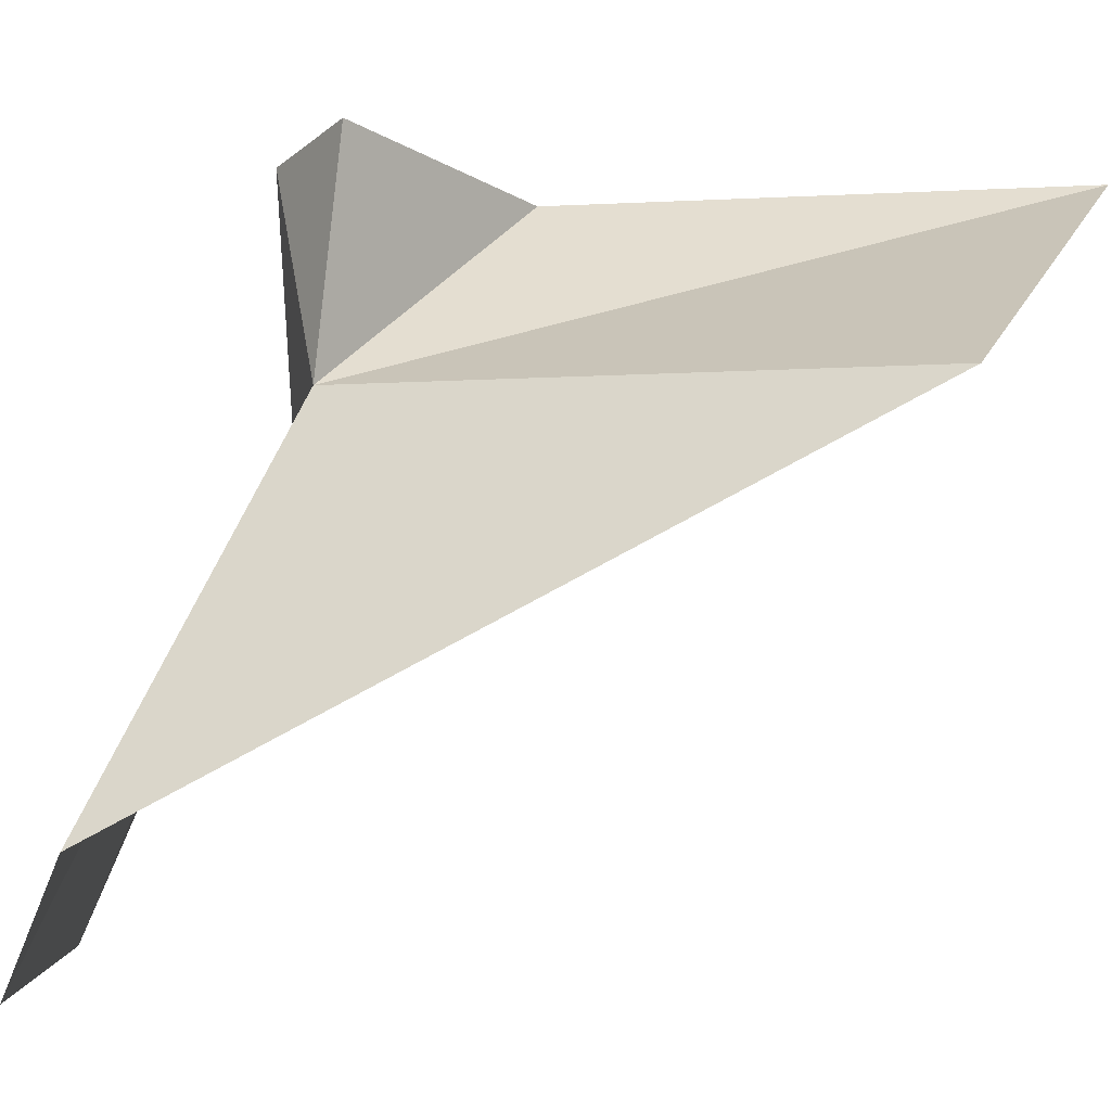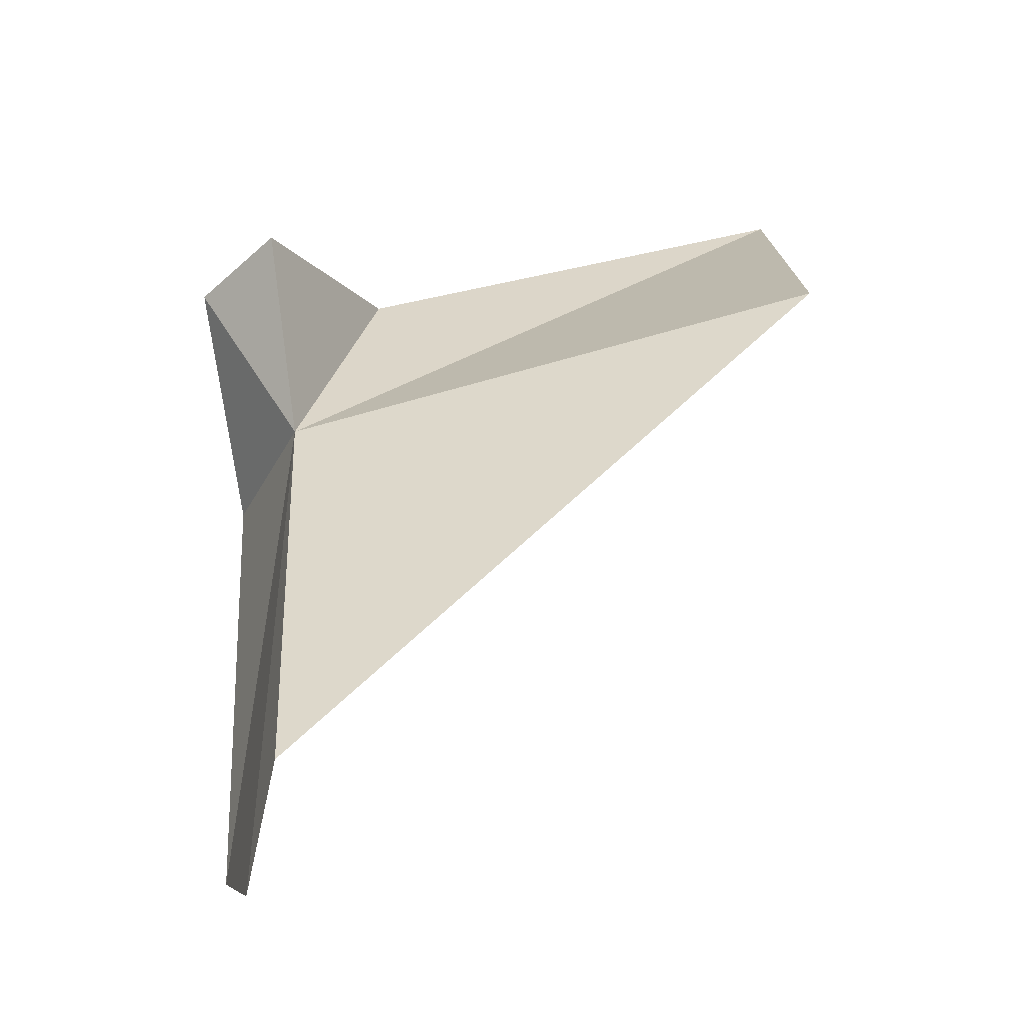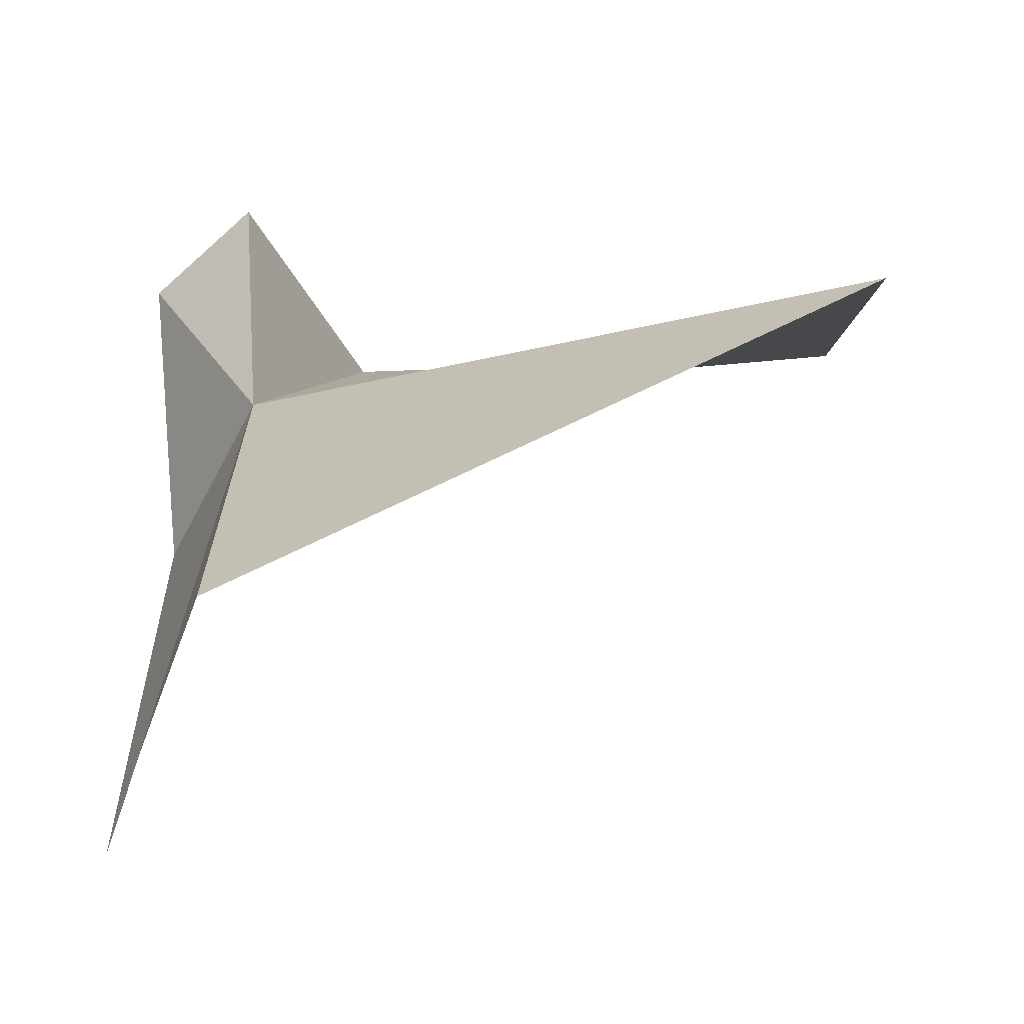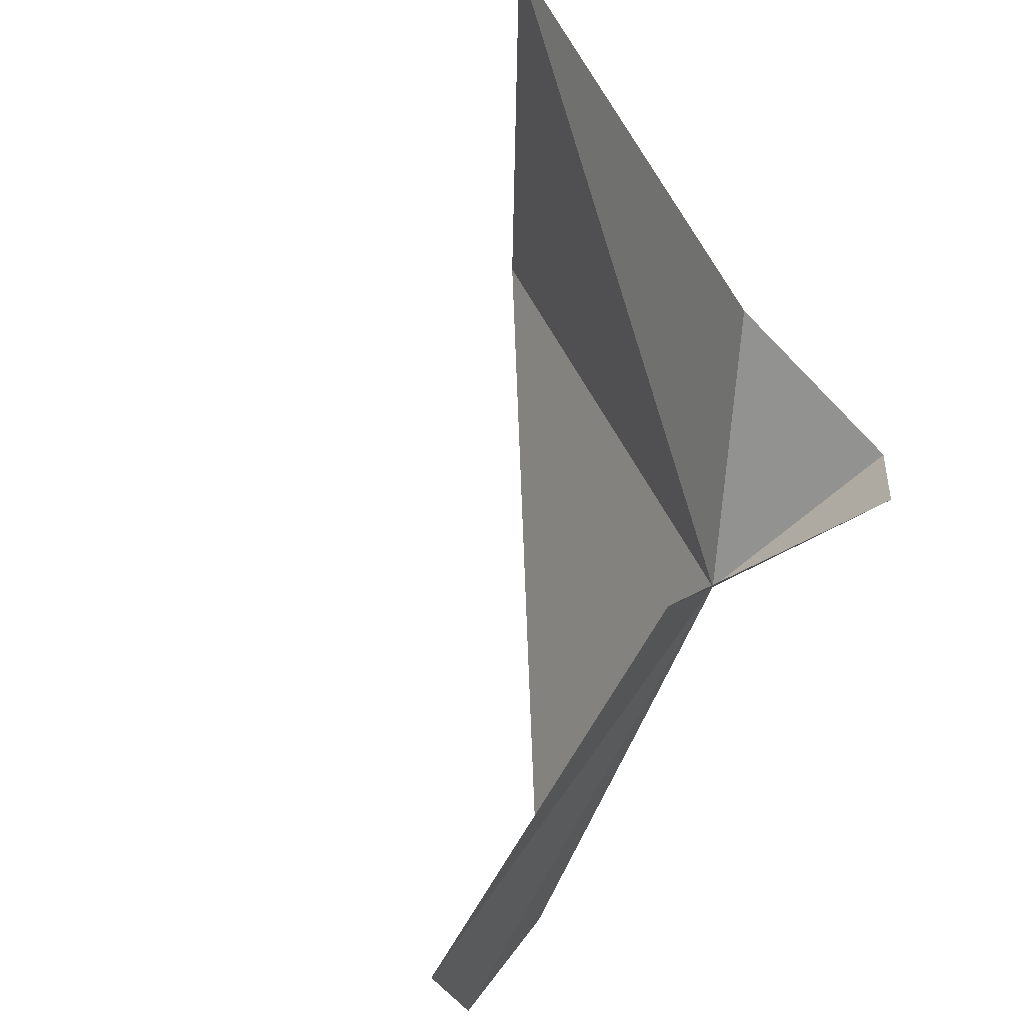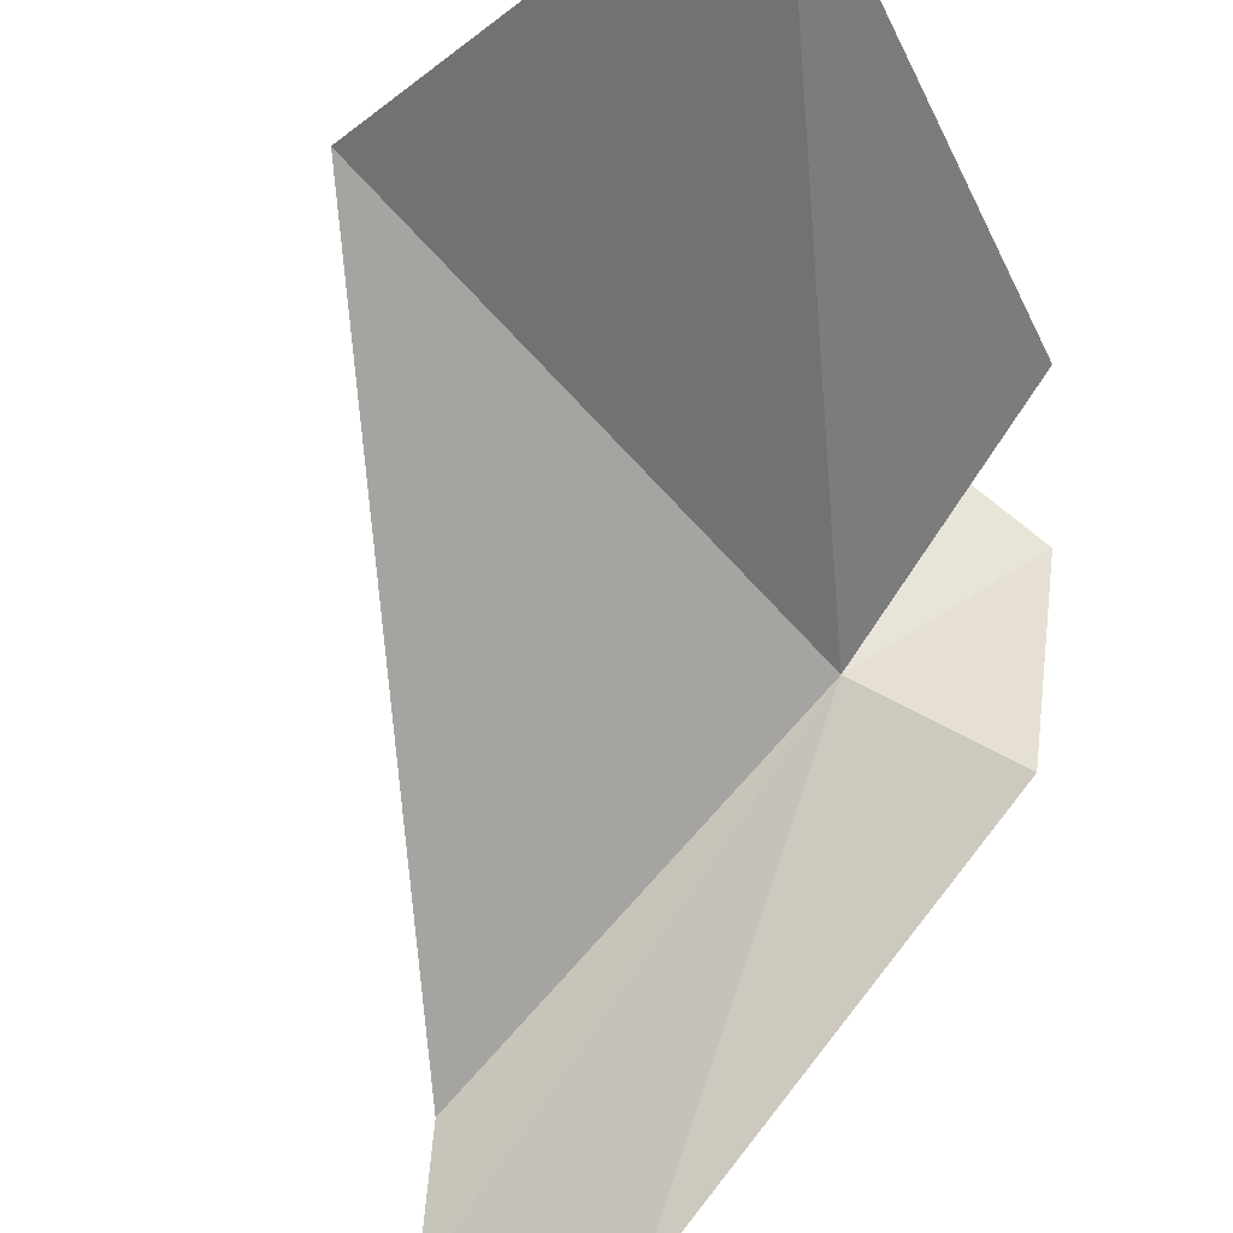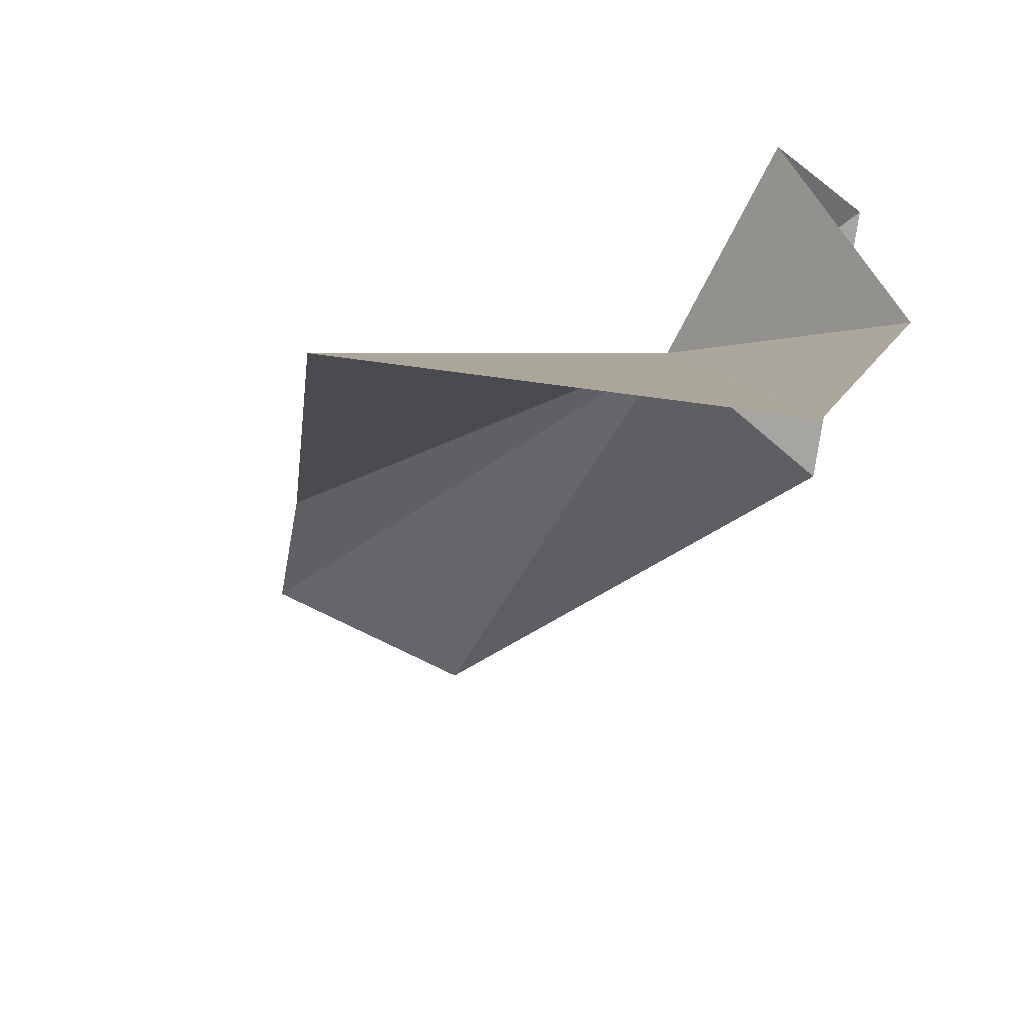
<metadata>
{"format":"obj","ext":"obj","renderer":"f3d","projection":"perspective","resolution":1024,"background":"white","views":[{"elev":26.1,"azim":23.1,"up":"+Z"},{"elev":-74.0,"azim":4.1,"up":"+Y"},{"elev":-6.9,"azim":0.0,"up":"+Z"},{"elev":44.3,"azim":-122.5,"up":"+Y"},{"elev":-47.6,"azim":131.8,"up":"+Z"},{"elev":16.6,"azim":121.2,"up":"+Z"}]}
</metadata>
<code>
v -13.08 -55.24 134.2
v -11.04 -48.46 136.1
v 0.5883 -45.08 137.1
v 0.7683 -55.39 137
v -13.06 -65.69 129.1
v -13.89 -66.82 126.2
v -15.1 -62.3 124.5
v -15.1 -52.43 131.2
v -13.47 -52.78 139.1
v -15.63 -51.73 137.4
f 1 3 2
f 1 4 3
f 1 5 4
f 1 6 5
f 1 8 7
f 1 9 10
f 1 10 8
f 1 2 9
f 1 7 6

</code>
